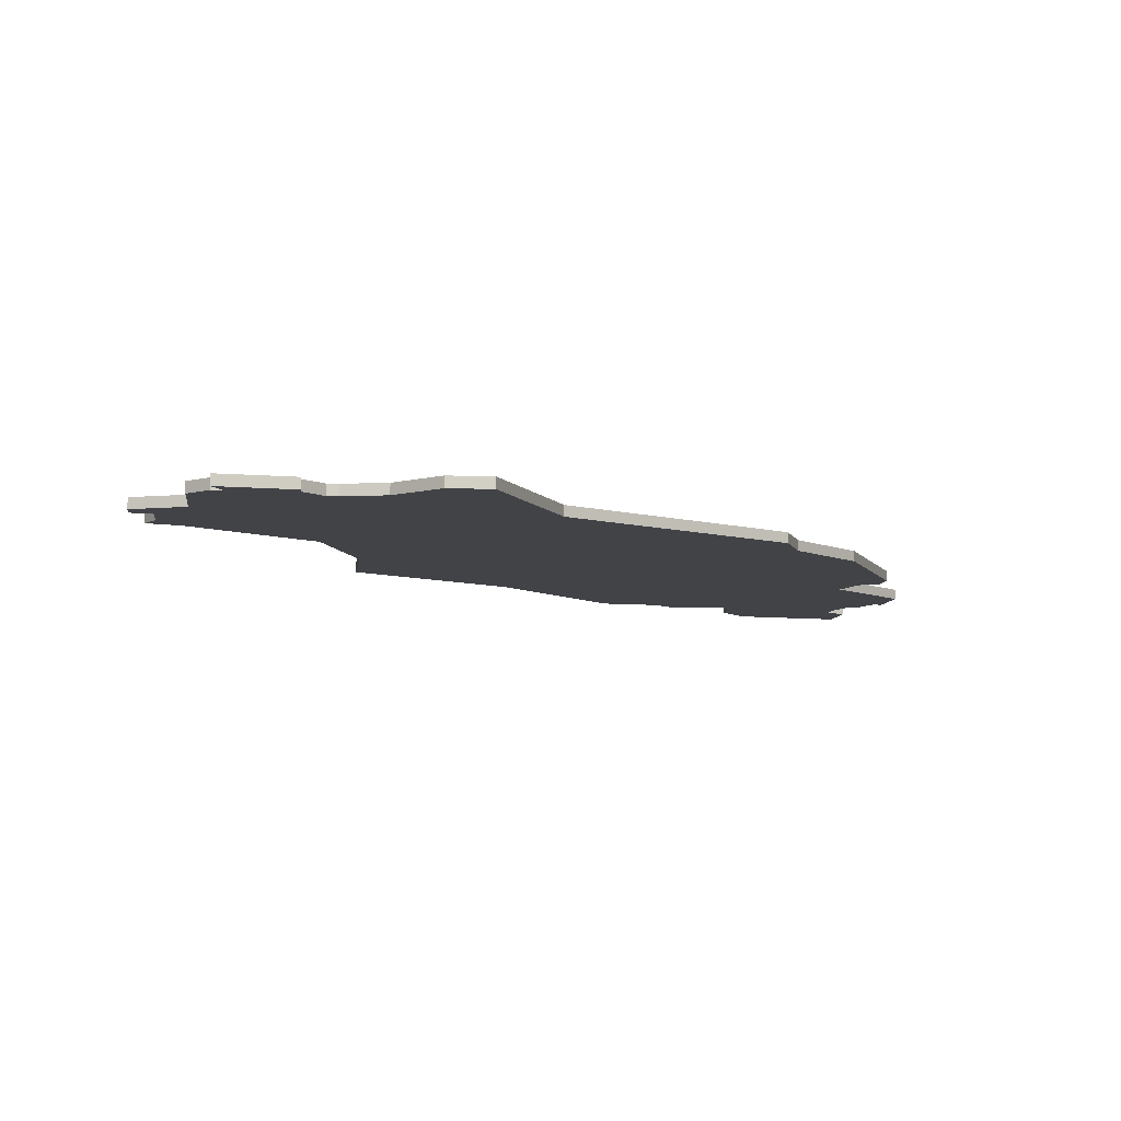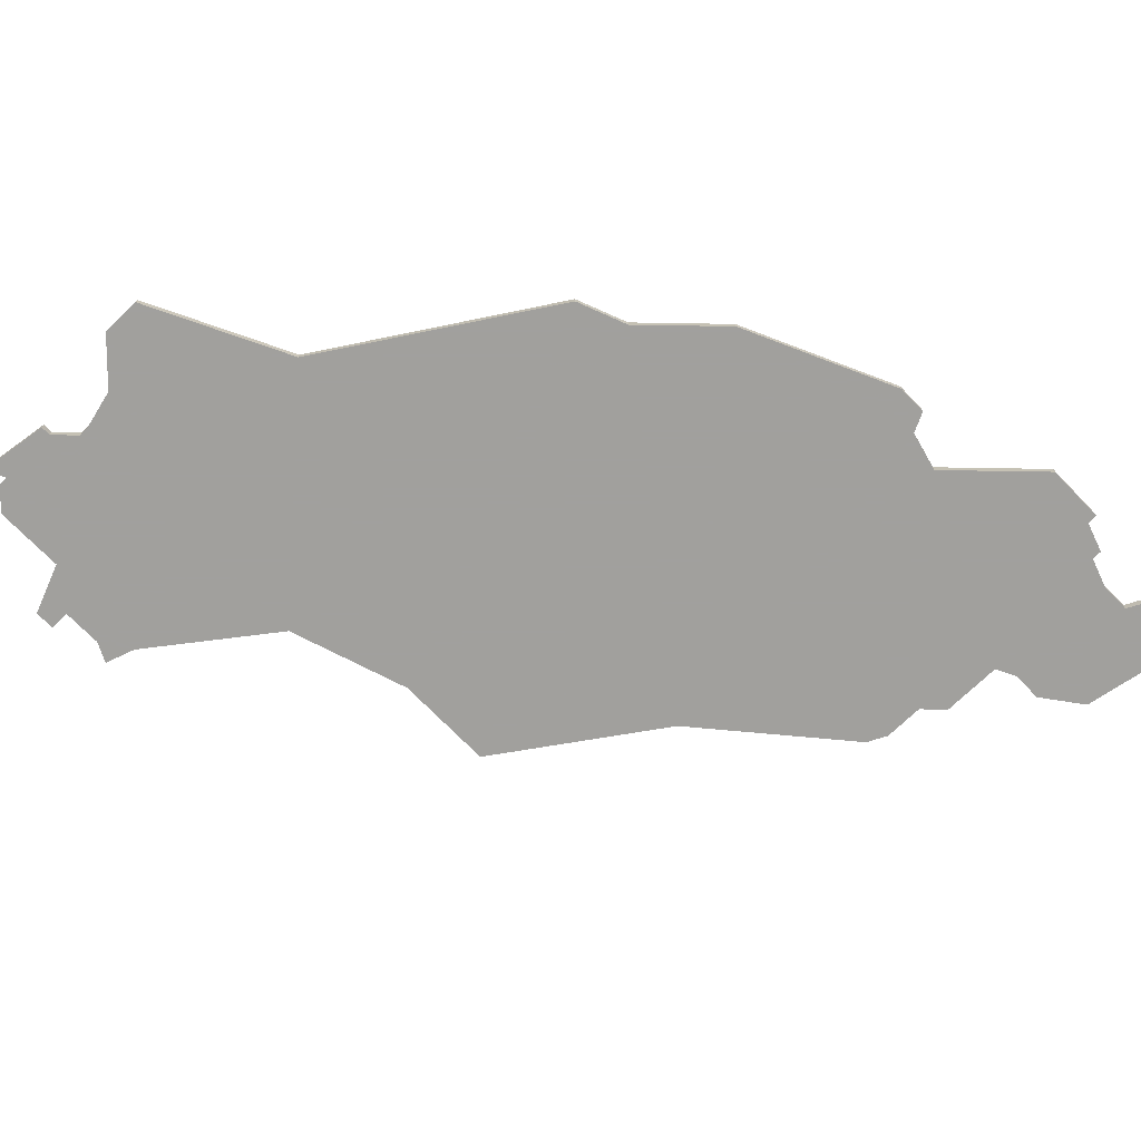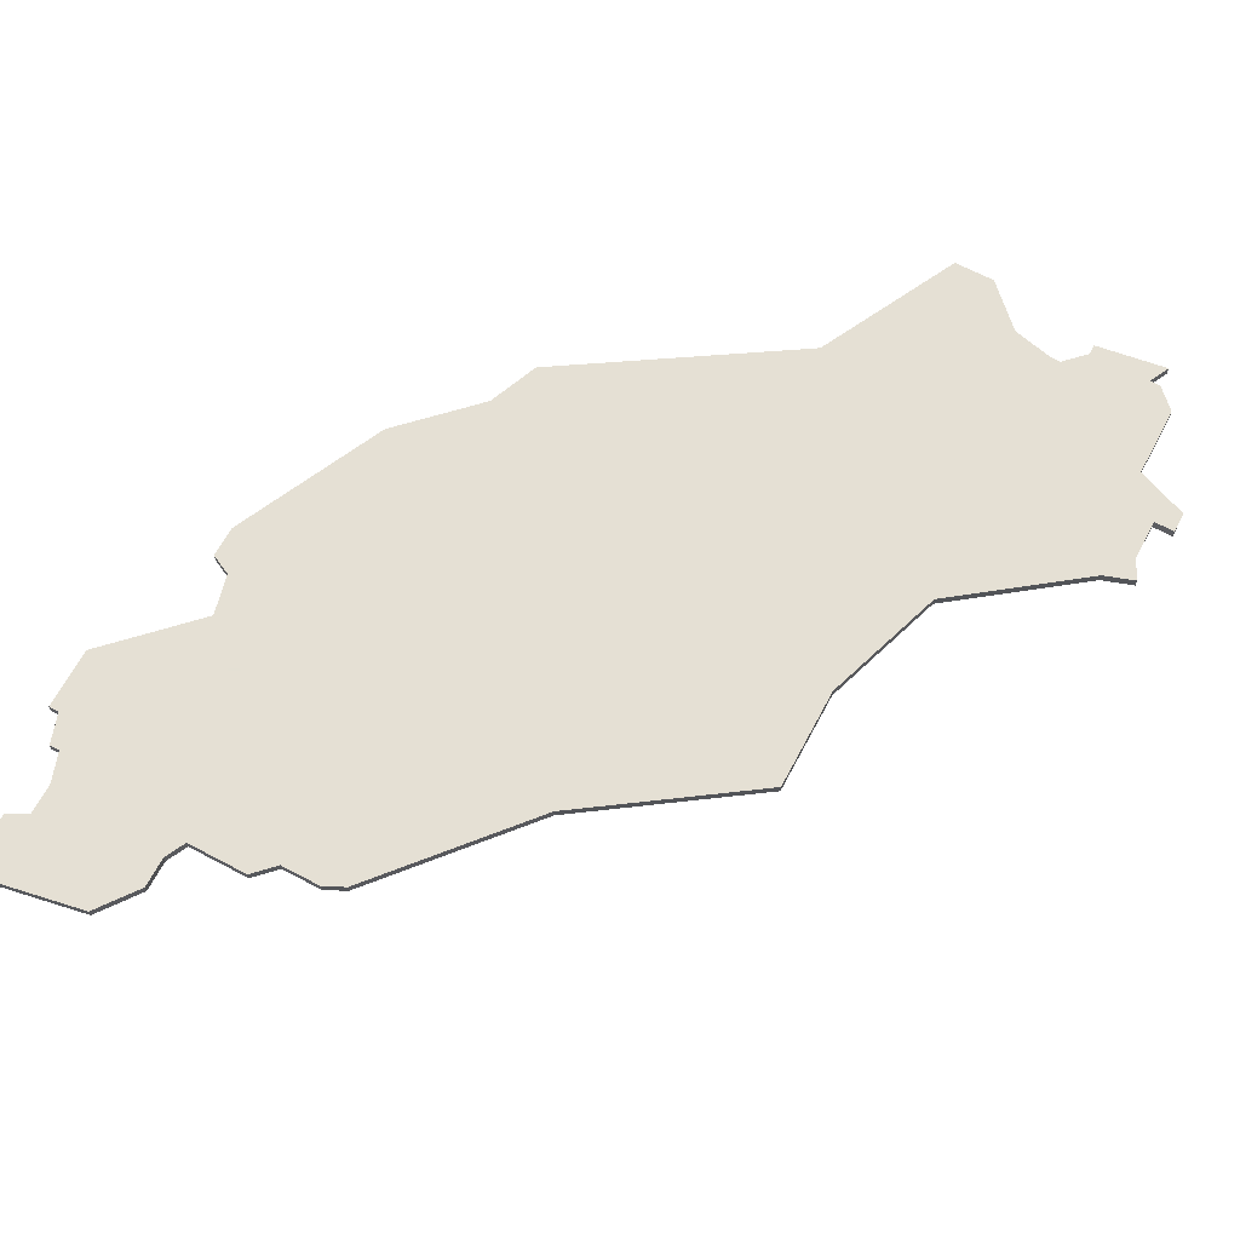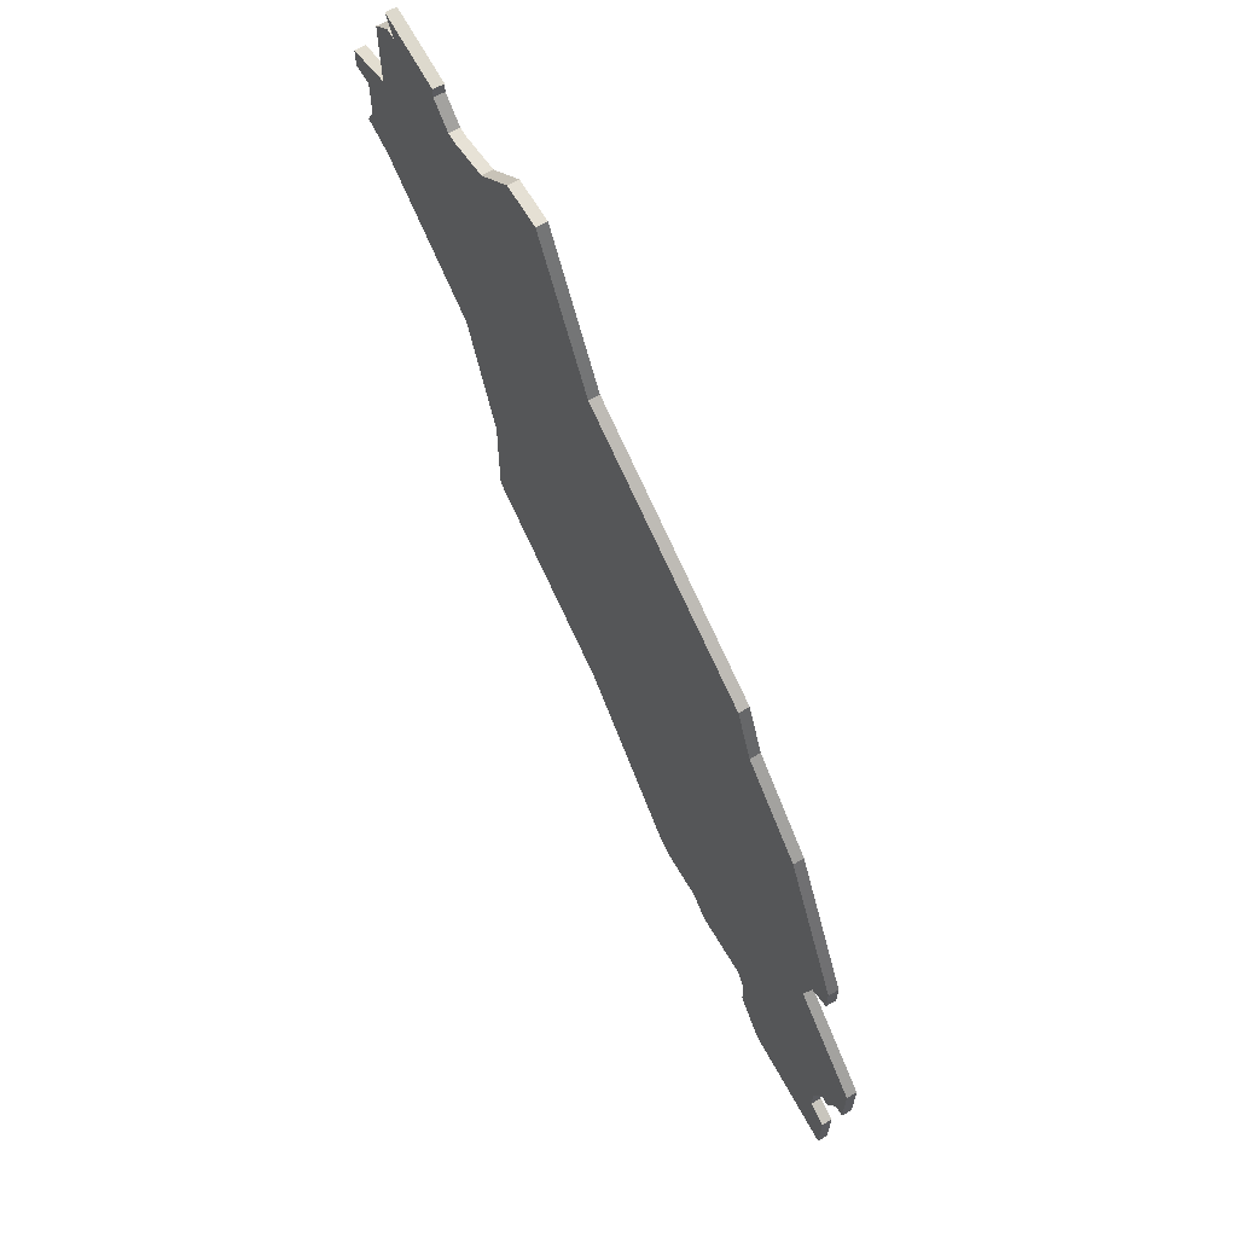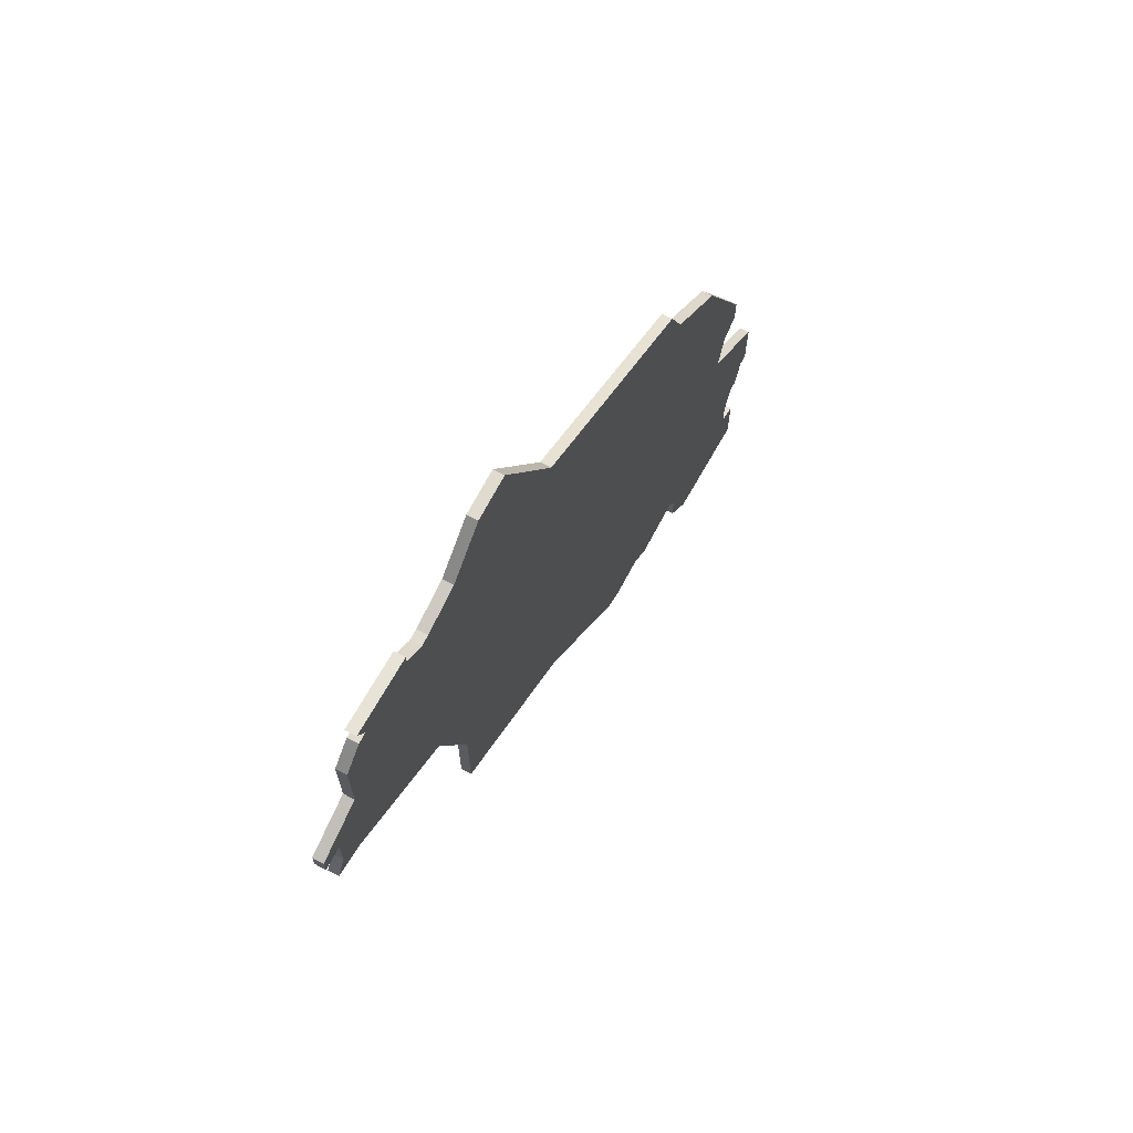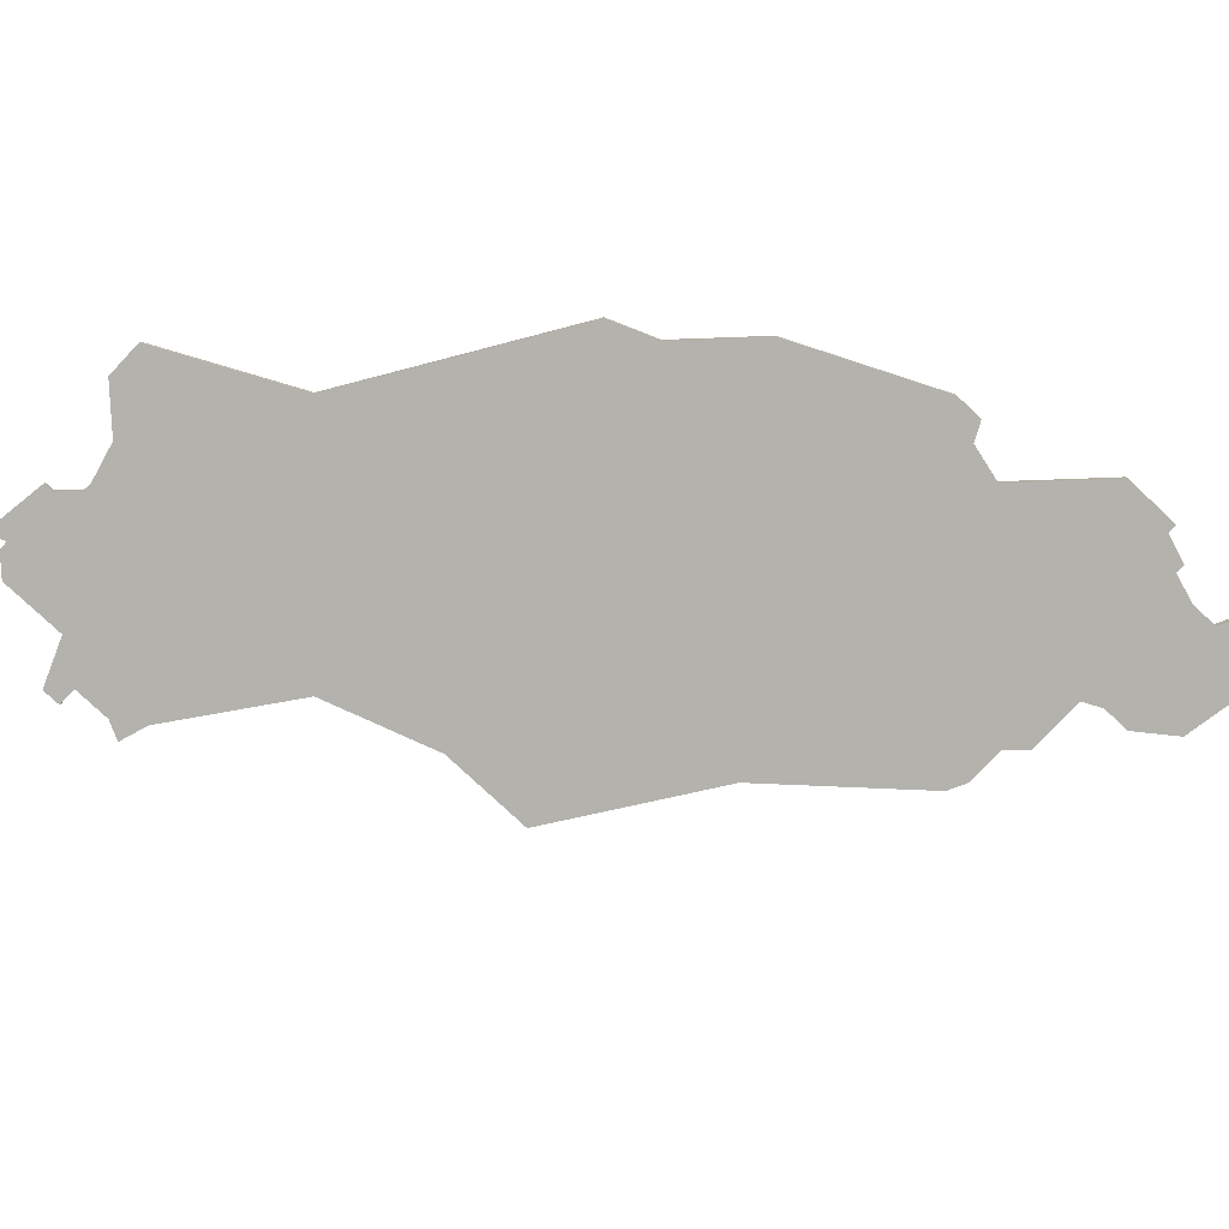
<metadata>
{"format":"obj","ext":"obj","renderer":"f3d","projection":"perspective","resolution":1024,"background":"white","views":[{"elev":-7.3,"azim":173.3,"up":"+Z"},{"elev":-71.7,"azim":-135.9,"up":"+Z"},{"elev":65.9,"azim":28.0,"up":"+Z"},{"elev":65.6,"azim":-120.6,"up":"+Y"},{"elev":70.4,"azim":118.0,"up":"+Y"},{"elev":-79.4,"azim":-133.0,"up":"+Z"}]}
</metadata>
<code>
v 3840 -488 0
v 3840 -488 1
v 3840 -494 0
v 3840 -494 1
v 3848 -480 0
v 3848 -480 1
v 3914 -422 0
v 3914 -422 1
v 3914 -429 0
v 3914 -429 1
v 3856 -504 0
v 3856 -504 1
v 3856 -501 0
v 3856 -501 1
v 3905 -419 0
v 3905 -419 1
v 3905 -420 0
v 3905 -420 1
v 3847 -476 0
v 3847 -476 1
v 3863 -499 0
v 3863 -499 1
v 3871 -496 0
v 3871 -496 1
v 3912 -418 0
v 3912 -418 1
v 3912 -420 0
v 3912 -420 1
v 3903 -422 0
v 3903 -422 1
v 3903 -449 0
v 3903 -449 1
v 3845 -472 0
v 3845 -472 1
v 3845 -475 0
v 3845 -475 1
v 3911 -420 0
v 3911 -420 1
v 3853 -508 0
v 3853 -508 1
v 3919 -431 0
v 3919 -431 1
v 3919 -433 0
v 3919 -433 1
v 3861 -445 0
v 3861 -445 1
v 3894 -417 0
v 3894 -417 1
v 3869 -497 0
v 3869 -497 1
v 3902 -422 0
v 3902 -422 1
v 3844 -500 0
v 3844 -500 1
v 3844 -503 0
v 3844 -503 1
v 3852 -457 0
v 3852 -457 1
v 3918 -439 0
v 3918 -439 1
v 3843 -497 0
v 3843 -497 1
v 3917 -433 0
v 3917 -433 1
v 3917 -437 0
v 3917 -437 1
v 3859 -450 0
v 3859 -450 1
v 3842 -504 0
v 3842 -504 1
v 3842 -497 0
v 3842 -497 1
v 3842 -510 0
v 3842 -510 1
v 3883 -431 0
v 3883 -431 1
v 3883 -482 0
v 3883 -482 1
v 3899 -471 0
v 3899 -471 1
v 3899 -461 0
v 3899 -461 1
v 3841 -494 0
v 3841 -494 1
v 3915 -440 0
v 3915 -440 1
v 3857 -499 0
v 3857 -499 1
v 3890 -417 0
v 3890 -417 1
v 3865 -497 0
v 3865 -497 1
v 3898 -421 0
v 3898 -421 1
f 55 73 69
f 83 61 71
f 55 39 73
f 55 13 11
f 55 53 13
f 53 87 13
f 5 87 61
f 61 87 53
f 11 39 55
f 21 87 91
f 1 83 3
f 33 19 35
f 57 19 33
f 5 83 1
f 91 5 23
f 61 83 5
f 5 19 77
f 57 67 77
f 67 45 81
f 23 49 91
f 57 77 19
f 87 5 91
f 81 79 77
f 77 67 81
f 31 81 75
f 81 45 75
f 31 75 51
f 23 5 77
f 65 59 85
f 63 65 85
f 41 43 63
f 63 85 9
f 85 31 9
f 41 63 9
f 51 75 93
f 9 51 29
f 89 47 93
f 17 37 29
f 75 89 93
f 7 9 37
f 17 15 37
f 27 7 37
f 15 25 37
f 9 29 37
f 51 9 31
f 70 74 56
f 72 62 84
f 74 40 56
f 12 14 56
f 14 54 56
f 14 88 54
f 62 88 6
f 54 88 62
f 56 40 12
f 92 88 22
f 4 84 2
f 36 20 34
f 34 20 58
f 2 84 6
f 24 6 92
f 6 84 62
f 78 20 6
f 78 68 58
f 82 46 68
f 92 50 24
f 20 78 58
f 92 6 88
f 78 80 82
f 82 68 78
f 76 82 32
f 76 46 82
f 52 76 32
f 78 6 24
f 86 60 66
f 86 66 64
f 64 44 42
f 10 86 64
f 10 32 86
f 10 64 42
f 94 76 52
f 30 52 10
f 94 48 90
f 30 38 18
f 94 90 76
f 38 10 8
f 38 16 18
f 38 8 28
f 38 26 16
f 38 30 10
f 32 10 52
f 36 34 35
f 35 34 33
f 20 36 19
f 19 36 35
f 6 20 5
f 5 20 19
f 2 6 1
f 1 6 5
f 4 2 3
f 3 2 1
f 84 4 83
f 83 4 3
f 72 84 71
f 71 84 83
f 62 72 61
f 61 72 71
f 54 62 53
f 53 62 61
f 56 54 55
f 55 54 53
f 70 56 69
f 69 56 55
f 74 70 73
f 73 70 69
f 40 74 39
f 39 74 73
f 12 40 11
f 11 40 39
f 14 12 13
f 13 12 11
f 88 14 87
f 87 14 13
f 22 88 21
f 21 88 87
f 92 22 91
f 91 22 21
f 50 92 49
f 49 92 91
f 24 50 23
f 23 50 49
f 78 24 77
f 77 24 23
f 80 78 79
f 79 78 77
f 82 80 81
f 81 80 79
f 32 82 31
f 31 82 81
f 86 32 85
f 85 32 31
f 60 86 59
f 59 86 85
f 66 60 65
f 65 60 59
f 64 66 63
f 63 66 65
f 44 64 43
f 43 64 63
f 42 44 41
f 41 44 43
f 10 42 9
f 9 42 41
f 8 10 7
f 7 10 9
f 28 8 27
f 27 8 7
f 38 28 37
f 37 28 27
f 26 38 25
f 25 38 37
f 16 26 15
f 15 26 25
f 18 16 17
f 17 16 15
f 30 18 29
f 29 18 17
f 52 30 51
f 51 30 29
f 94 52 93
f 93 52 51
f 48 94 47
f 47 94 93
f 90 48 89
f 89 48 47
f 76 90 75
f 75 90 89
f 46 76 45
f 45 76 75
f 68 46 67
f 67 46 45
f 34 58 33
f 33 58 57
f 58 68 57
f 57 68 67

</code>
